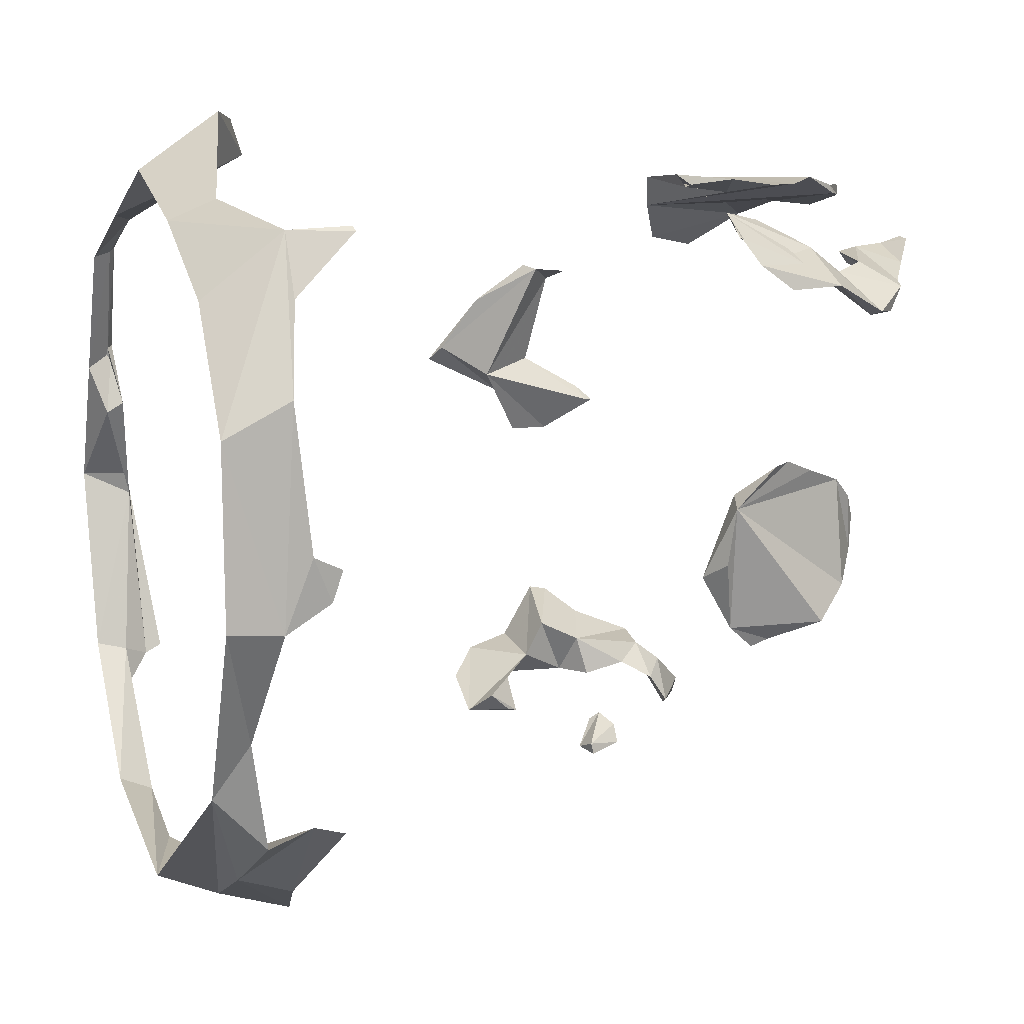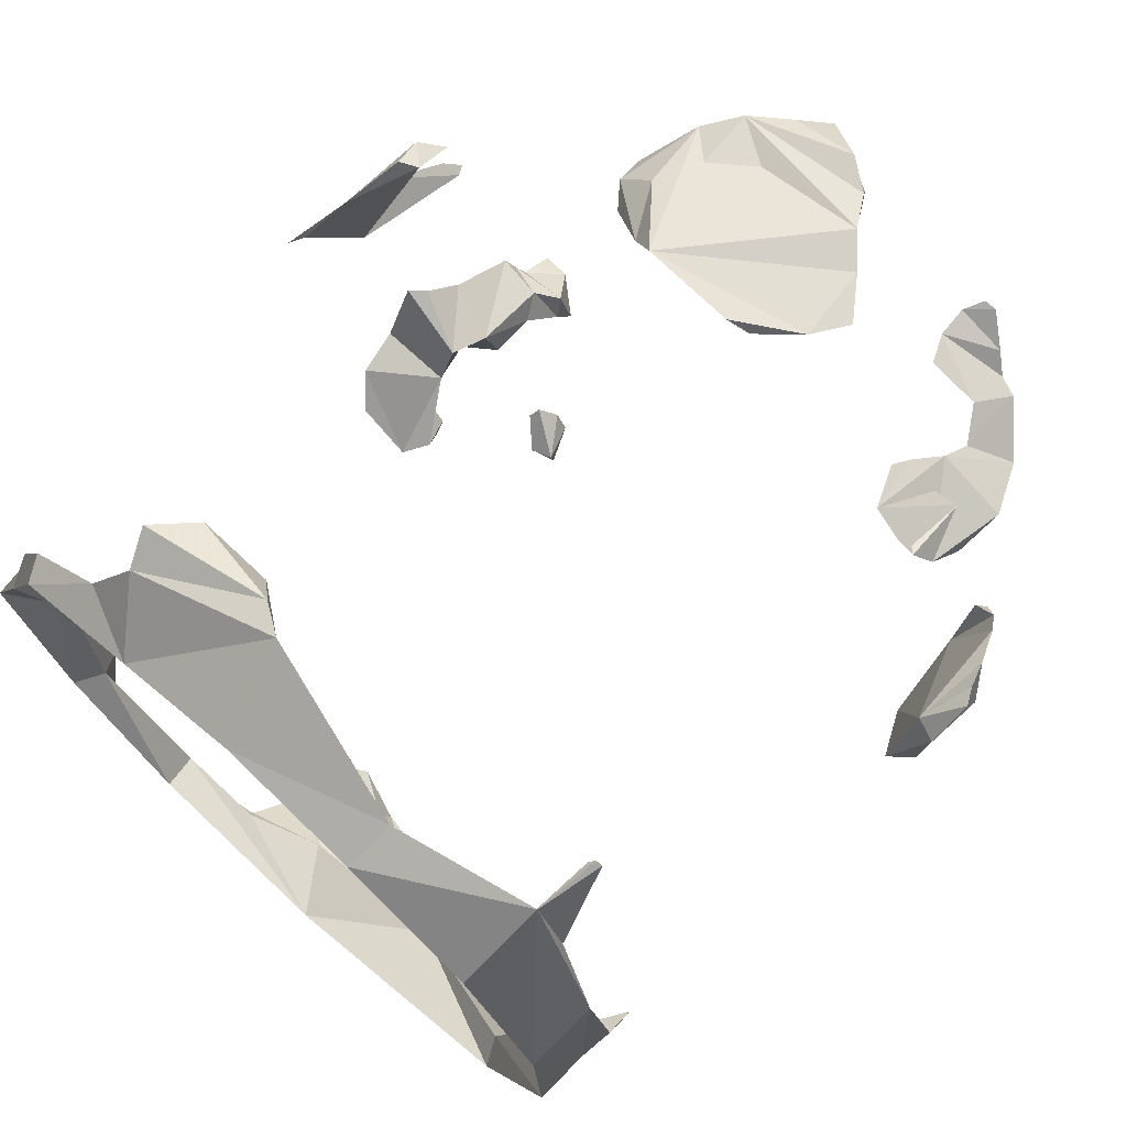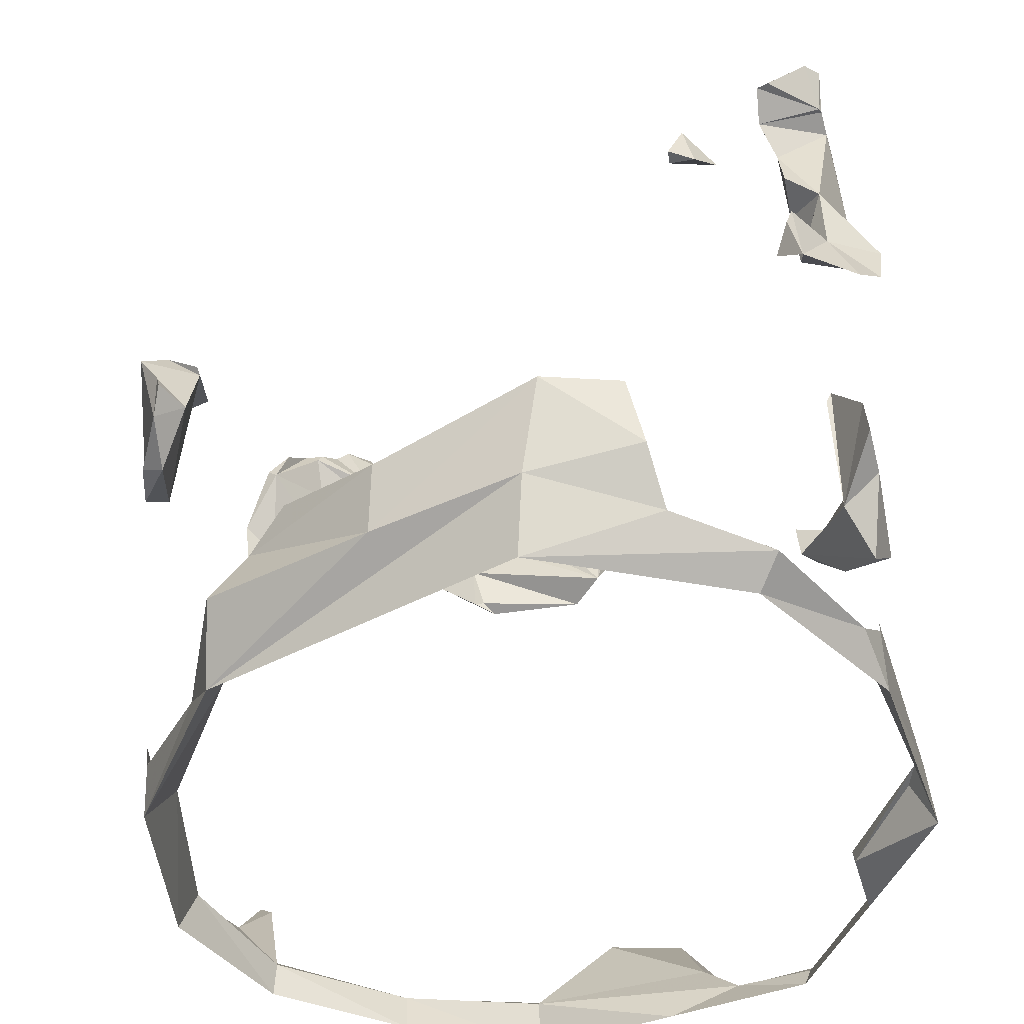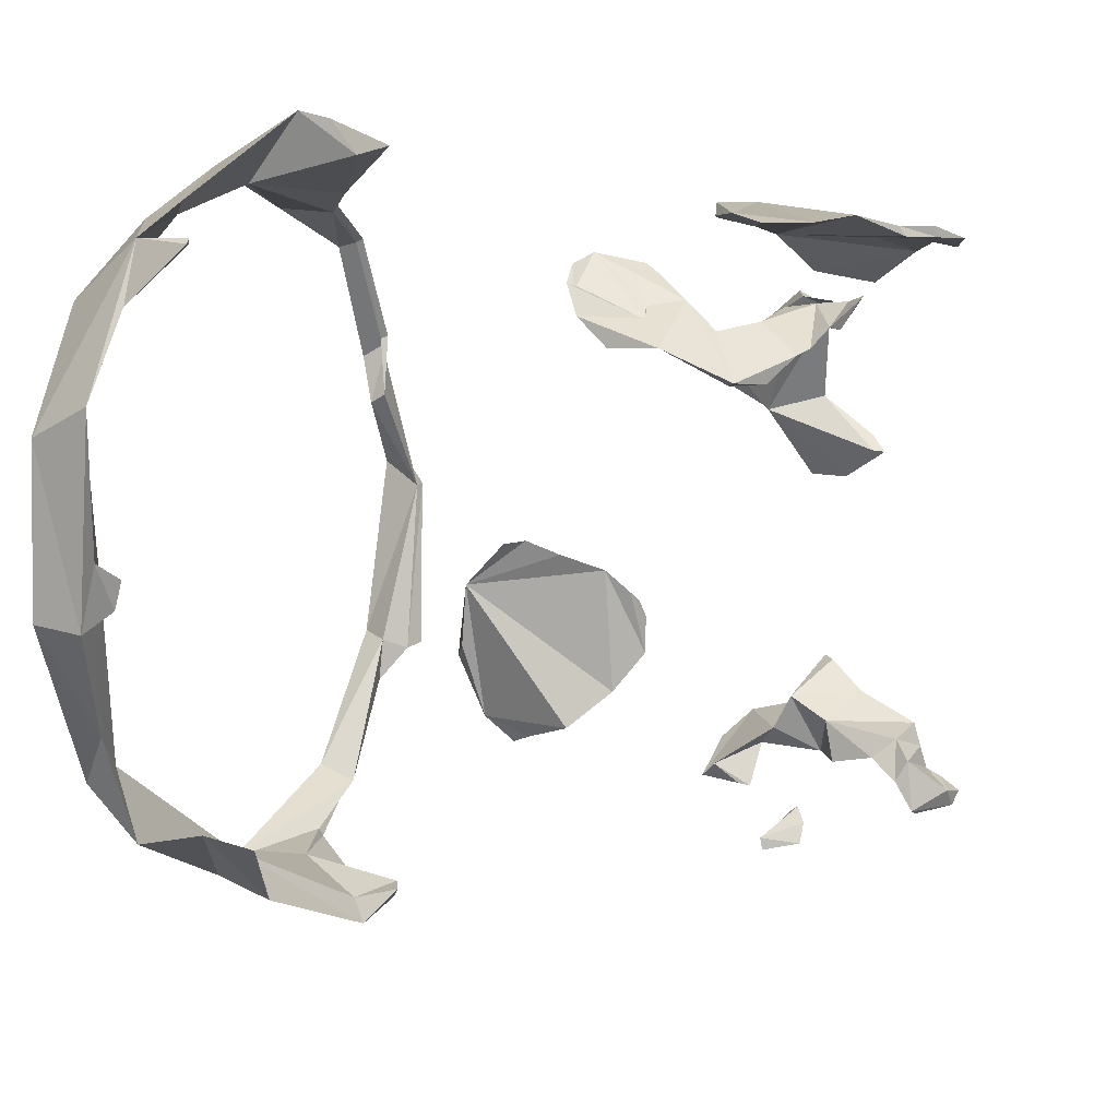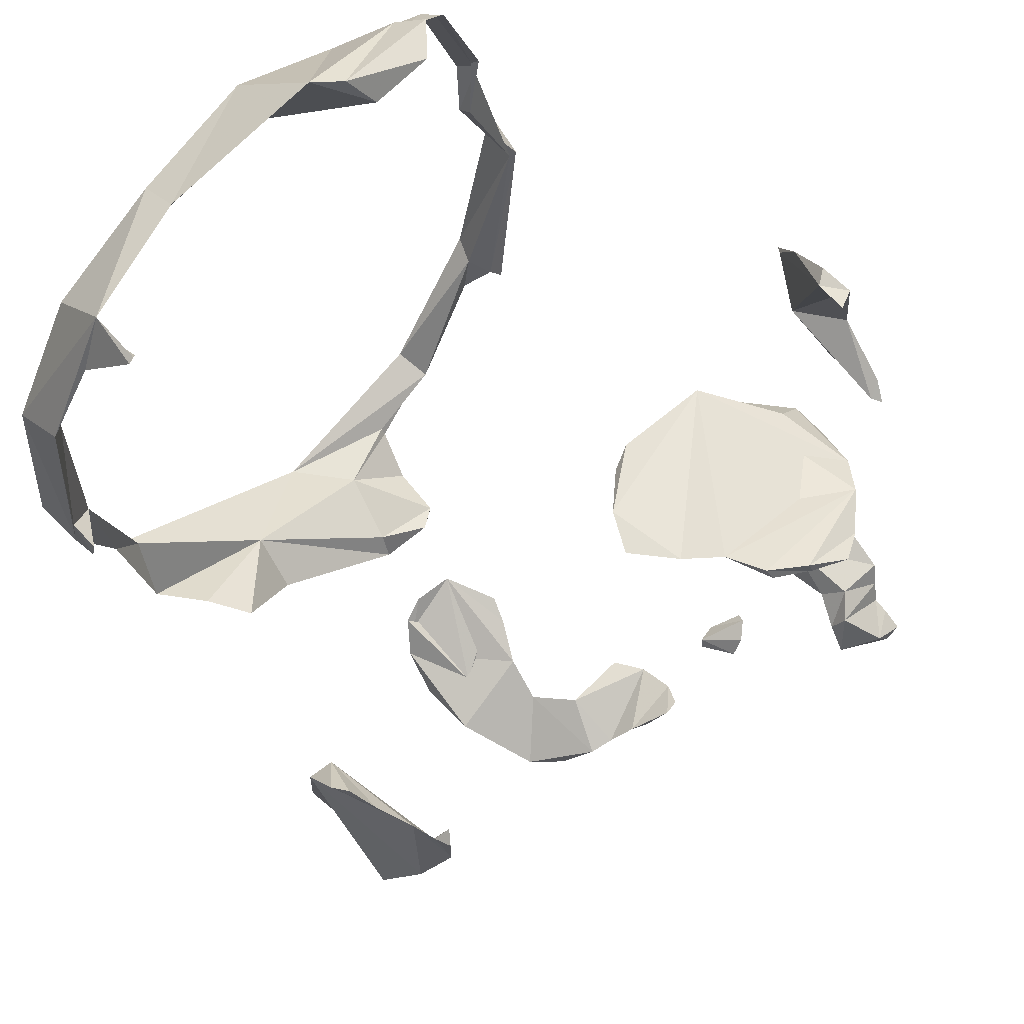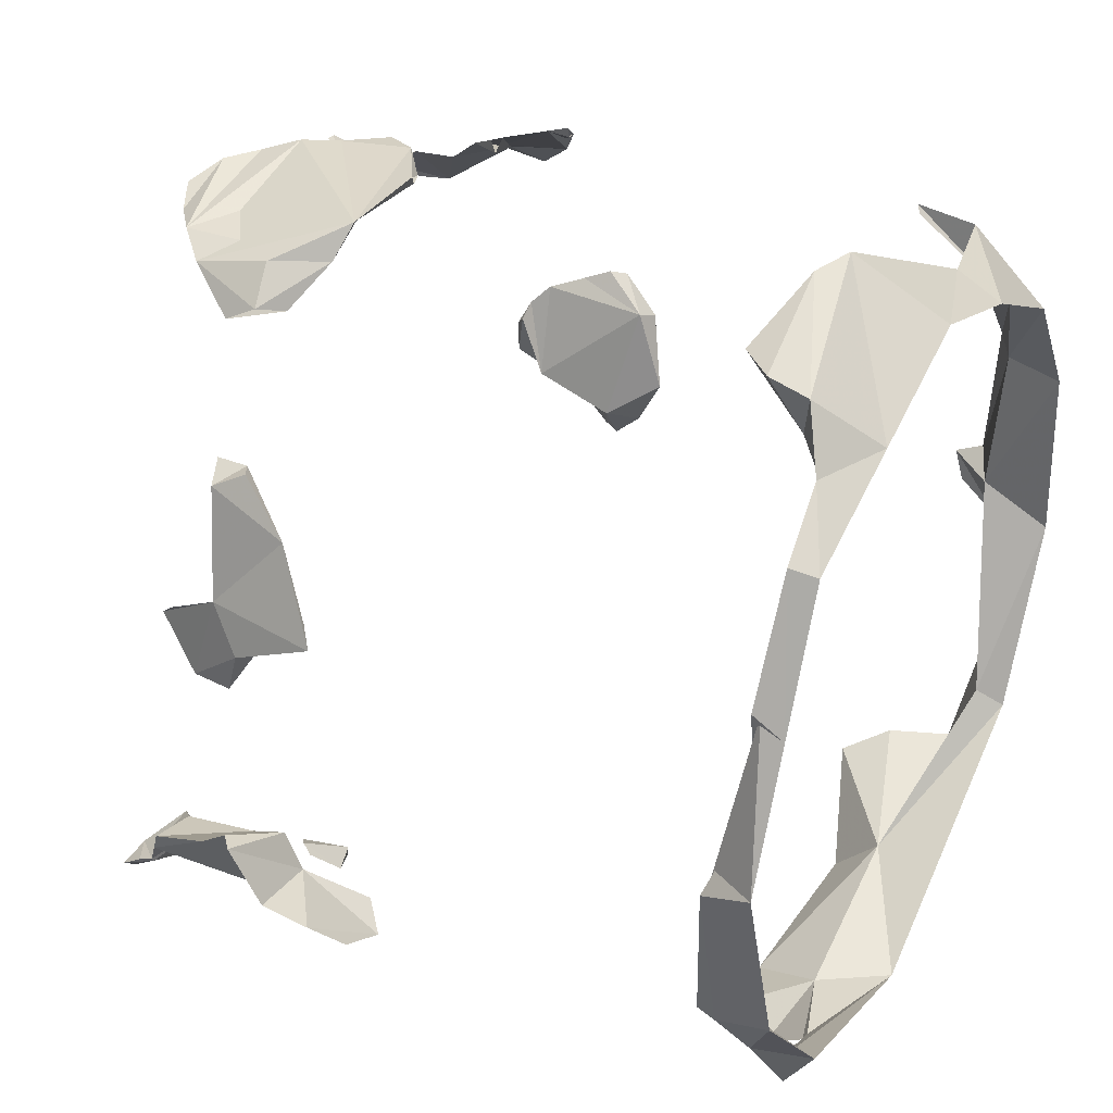
<metadata>
{"format":"obj","ext":"obj","renderer":"f3d","projection":"perspective","resolution":1024,"background":"white","views":[{"elev":10.5,"azim":70.3,"up":"+Z"},{"elev":72.2,"azim":42.3,"up":"+Z"},{"elev":-42.8,"azim":-178.0,"up":"+Y"},{"elev":12.6,"azim":114.1,"up":"+Z"},{"elev":59.2,"azim":132.8,"up":"+Z"},{"elev":33.5,"azim":-61.5,"up":"+Z"}]}
</metadata>
<code>
g lavaBubble_08_Mesh
v -9.286 13.3 5.603
v -8.412 13.66 5.926
v -8.532 12.64 6.01
v -9.6 11.16 2.159
v -10.23 12.85 2.622
v -9.753 10.81 4.86
v -9.057 12.34 6.119
v -10.53 9.753 3.094
v -10.95 9.388 2.64
v -10.72 11.9 1.424
v -10.39 12.43 0.01933
v -10.28 13.61 0.04068
v -9.455 15.15 1.096
v -9.288 14.83 1.138
v -9.746 14.65 1.567
v -9.157 16.45 -7.56
v -8.964 16.73 -8.25
v -7.734 16.3 -7.755
v -7.093 16.89 -8.239
v -8.798 17 -8.904
v -6.904 16.54 -8.888
v -7.41 15.6 -8.365
v -7.726 13.95 -7.418
v -9.157 16.45 -7.56
v -9.459 14.56 -6.803
v -8.476 13.55 -8.672
v -7.519 14.27 -8.691
v -7.964 12.68 -6.806
v -7.995 12.1 -7.94
v -8.552 11.51 -8.647
v -9.764 13.47 -5.931
v -10.24 13.06 -5.928
v -10.2 12.04 -7.627
v -10.03 10.64 -8.01
v -9.32 9.827 -8.864
v -7.682 9.785 -9.73
v -7.02 10.43 -9.084
v -7.481 11.51 -9.822
v -7.325 11.17 -9.73
v -2.96 17.94 8.201
v -3.667 15.54 7.623
v -3.801 16.46 7.145
v -3.117 14.84 7.477
v -1.843 14.1 8.63
v -2.697 15.72 8.628
v -1.115 13.79 9.605
v -2.113 18.83 8.668
v 2.525 17.89 9.713
v 3.307 17.01 9.553
v 1.936 18.9 9.416
v 1.86 19.08 9.131
v 2.421 15.04 9.273
v 1.001 19.63 9.361
v -1.047 19.68 8.583
v 0.9121 19.69 9.041
v -0.08388 20.16 8.941
v 4.186 15.8 9.575
v 3.53 14.74 9.737
v 2.066 13.78 9.437
v 1.709 13.61 9.82
v 2.37 13.83 9.524
v -8.954 -1.651 -6.947
v -8.978 -1.135 -6.693
v -10.47 -1.781 -1.421
v -10.21 -1.846 -1.479
v -9.059 -3.301 -6.51
v -8.59 -2.416 -6.651
v -8.419 -2.484 -8.048
v -10.76 -3.301 -0.8169
v -5.648 -3.301 -10.41
v -5.869 -2.185 -10.92
v 0.2207 -3.301 -11.95
v -6.129 -2.591 -11.19
v -3.374 -2.142 -11.87
v -3.415 -2.024 -12.12
v -8.719 -2.8 1.575
v -1.08 -1.358 -11.96
v 3.706 -1.26 -10.28
v 8.31 -3.301 -7.156
v -0.3969 0.7575 -12.9
v -0.3308 1.108 -13.7
v 0.08732 -1.317 -12.82
v -2.961 -0.6923 -13.16
v -2.564 1.155 -12.97
v -1.799 1.595 -12.95
v -2.491 1.104 -13.48
v 3.955 -1.589 -11.11
v 3.871 0.1497 -11.69
v 6.387 1.156 -9.193
v 7.267 -0.05348 -8.626
v 8.22 -1.67 -8.832
v 7.947 -2.515 -6.621
v 8.964 -2.297 -5.454
v 10.05 -1.418 -0.4692
v 10.66 -1.698 -2
v 10.61 -3.324 -1.861
v 10.35 -3.301 3.406
v 10.54 -1.325 4.452
v 8.381 -0.9266 8.866
v 8.007 -3.301 6.954
v 9.196 -0.8954 7.034
v 7.954 -2.299 6.94
v 8.492 0.8055 8.752
v 8.829 0.9631 8.818
v 8.643 0.9336 8.958
v 9.976 -1.792 4.012
v 10.98 -0.9487 0.1935
v 4.206 -3.301 8.909
v 10.95 -0.1106 -0.2022
v 10.89 -0.4059 -1.12
v 4.253 -2.154 9.099
v 4.382 -1.902 9.518
v 0.3125 -2.072 9.683
v 0.2353 -3.301 10.17
v -0.3496 -0.6838 11.88
v -3.651 -3.301 8.564
v -4.789 -1.635 10.09
v -1.967 0.4257 10.47
v -1.267 -0.09882 11.61
v -4.722 -1.489 9.016
v -4.129 0.4436 10.61
v -5.193 -0.6415 10.66
v -5.666 -2.459 8.284
v -5.777 -2.33 8.49
v -7.537 -3.301 6.955
v -7.729 -2.745 7.099
v -7.866 -2.569 7.233
v -9.147 -3.301 3.069
v -9.179 -2.637 3.726
v -9.371 -2.467 3.796
v -8.687 -2.267 1.89
v 9.295 17.01 6.087
v 8.649 17.64 6.017
v 9.019 16.77 5.968
v 8.142 18.24 6.703
v 8.2 16.11 7.208
v 8.05 15.23 7.938
v 10.02 15.28 6.968
v 9.12 14.55 7.527
v 9.883 13.81 6.874
v 9.651 12.88 7.596
v 7.58 17.09 7.434
v 7.721 18.12 6.693
v 7.591 18.41 6.828
v 6.076 17.17 7.627
v 5.983 17.5 7.25
v 5.743 17.91 7.726
v 7.141 18.76 7.321
v 5.71 18.77 7.813
v 6.747 18.91 7.219
v 6.392 19.31 7.973
v 6.035 19.29 8.031
v 7.293 13.82 8.736
v 7.329 14.1 8.14
v 7.824 12.57 9.013
v 7.527 14.36 8.443
v 9.035 12.47 8.335
v 8.727 12.36 8.795
v 9.24 12.43 8.366
v 11.57 11.18 -2.574
v 11.43 10.36 -1.073
v 12.14 10.82 -0.6086
v 12.28 11.01 1.018
v 11.6 11.23 1.297
v 10.72 11.95 -2.159
v 12.43 12.13 2.189
v 12.18 12.62 2.273
v 11.92 13.45 1.935
v 11.5 14.49 1.548
v 10.57 14.32 -1.219
v 12.22 13.75 -2.435
v 11.56 14.72 -1.542
v 11.52 12.38 -2.999
v 11.4 11.92 -3.209
v 10.81 15.3 -0.6442
v 10.59 15.03 0.6495
v 11.2 15.04 0.9797
v 10.85 15.33 0.3249
v -4.489 14.27 -10.5
v -5.33 13.89 -9.588
v -5.479 13.59 -9.82
v -4.799 12.95 -10.61
v -4.841 14.26 -9.926
v -4.083 13.11 -10.35
v -4.051 13.19 -10.72
v -8.719 16.99 -9.035
v -6.85 17.13 -9.778
v -7.871 17.97 -9.268
v -8.791 17.46 -9.104
v -8.784 18.09 -9.506
v -8.325 18.01 -9.87
v -7.172 17.15 -9.939
g lavaBubble_08_Mesh_0
f 3 2 1
f 3 4 1
f 4 5 1
f 1 5 6
f 7 3 1
f 7 1 6
f 3 7 6
f 8 3 6
f 4 3 8
f 9 8 6
f 5 9 6
f 8 9 10
f 4 8 10
f 5 10 9
f 4 10 11
f 12 11 10
f 12 10 5
f 4 11 12
f 4 12 13
f 13 12 5
f 4 14 5
f 14 4 13
f 15 13 5
f 14 15 5
f 14 13 15
f 18 17 16
f 18 19 17
f 19 20 17
f 19 18 21
f 20 21 17
f 18 22 21
f 21 22 17
f 18 23 22
f 18 24 23
f 25 24 17
f 23 24 25
f 17 22 26
f 26 25 17
f 22 27 26
f 27 23 26
f 23 27 22
f 23 25 28
f 23 28 26
f 28 29 26
f 29 30 26
f 28 25 31
f 25 26 31
f 32 28 31
f 26 32 31
f 29 28 32
f 33 32 26
f 30 33 26
f 29 32 33
f 34 33 30
f 29 33 34
f 35 34 30
f 34 35 36
f 29 34 36
f 30 36 35
f 29 37 30
f 37 29 36
f 38 36 30
f 37 38 30
f 37 36 39
f 37 39 38
f 39 36 38
f 42 41 40
f 43 42 40
f 43 44 41
f 44 43 40
f 44 45 41
f 41 45 40
f 44 46 45
f 40 45 46
f 44 40 47
f 48 40 46
f 40 48 47
f 44 48 49
f 48 46 49
f 48 50 47
f 44 51 48
f 51 50 48
f 51 44 47
f 52 44 49
f 44 52 46
f 47 50 53
f 51 47 54
f 54 47 53
f 51 55 50
f 55 53 50
f 55 51 54
f 56 54 53
f 56 55 54
f 53 55 56
f 52 49 57
f 58 57 49
f 46 58 49
f 52 57 58
f 46 52 59
f 60 46 59
f 46 60 58
f 59 52 61
f 61 58 60
f 52 58 61
f 64 63 62
f 62 63 64
f 65 62 64
f 64 62 66
f 67 62 65
f 67 65 66
f 62 68 66
f 67 68 62
f 66 69 64
f 65 69 66
f 67 66 70
f 66 68 70
f 67 71 68
f 71 67 70
f 71 70 72
f 70 73 72
f 68 73 70
f 71 73 68
f 71 74 73
f 74 71 72
f 74 75 73
f 73 75 72
f 64 69 76
f 65 64 76
f 74 77 75
f 72 77 74
f 77 72 78
f 78 72 79
f 80 77 78
f 80 78 81
f 72 75 82
f 72 82 79
f 77 83 75
f 75 83 82
f 82 83 81
f 84 77 80
f 77 84 83
f 84 80 85
f 80 81 85
f 84 86 83
f 84 85 86
f 83 86 81
f 81 86 85
f 82 81 87
f 82 87 79
f 78 88 81
f 81 88 87
f 78 89 88
f 89 90 88
f 88 90 87
f 78 90 89
f 90 91 87
f 78 91 90
f 91 79 87
f 78 92 91
f 92 78 79
f 91 93 79
f 92 93 91
f 92 94 93
f 94 95 93
f 79 93 96
f 92 79 96
f 93 95 96
f 94 92 96
f 97 96 95
f 94 96 97
f 95 98 97
f 97 98 99
f 99 100 97
f 98 101 99
f 102 101 98
f 102 103 101
f 103 104 101
f 99 101 104
f 103 102 105
f 105 99 104
f 102 99 105
f 106 94 97
f 106 97 100
f 106 102 98
f 102 106 100
f 106 98 107
f 94 106 107
f 95 107 98
f 102 100 108
f 100 99 108
f 94 109 95
f 94 107 109
f 109 110 95
f 107 95 110
f 109 107 110
f 102 111 99
f 111 102 108
f 99 112 108
f 111 112 99
f 111 113 112
f 111 108 114
f 108 112 114
f 113 111 114
f 112 115 114
f 113 115 112
f 114 115 116
f 113 114 116
f 115 117 116
f 113 118 115
f 115 119 117
f 118 119 115
f 118 113 120
f 118 121 119
f 121 118 120
f 119 121 122
f 119 122 117
f 121 120 122
f 120 117 122
f 120 113 123
f 120 123 117
f 123 113 116
f 117 124 116
f 123 124 117
f 123 116 125
f 116 124 125
f 123 126 124
f 126 123 125
f 124 127 125
f 126 127 124
f 126 125 128
f 125 127 128
f 126 129 127
f 129 126 128
f 127 130 128
f 129 130 127
f 128 130 76
f 69 128 76
f 129 128 69
f 65 129 69
f 130 131 76
f 129 131 130
f 129 65 131
f 131 65 76
f 134 133 132
f 132 133 135
f 134 135 133
f 136 132 135
f 136 137 132
f 134 132 138
f 137 138 132
f 139 137 136
f 134 139 136
f 139 134 138
f 139 138 140
f 140 138 141
f 141 138 137
f 139 140 141
f 136 142 134
f 142 136 135
f 134 143 135
f 142 143 134
f 135 144 142
f 143 144 135
f 142 145 143
f 145 146 143
f 143 146 144
f 147 145 142
f 144 147 142
f 147 146 145
f 147 144 148
f 146 148 144
f 146 147 149
f 149 147 148
f 146 150 148
f 150 146 149
f 149 148 151
f 150 151 148
f 149 151 152
f 150 152 151
f 150 149 152
f 154 139 153
f 139 155 153
f 156 153 155
f 154 156 137
f 139 154 137
f 137 156 155
f 155 141 137
f 139 157 155
f 157 158 155
f 155 158 141
f 157 139 159
f 158 159 141
f 139 141 159
f 162 161 160
f 162 160 163
f 161 162 163
f 164 161 163
f 165 160 161
f 165 161 164
f 164 163 166
f 166 163 167
f 167 164 166
f 163 168 167
f 164 167 168
f 164 168 169
f 169 168 163
f 170 165 164
f 170 164 169
f 160 171 163
f 165 170 171
f 172 169 163
f 171 172 163
f 170 172 171
f 173 171 160
f 165 171 173
f 174 173 160
f 165 173 174
f 165 174 160
f 172 175 169
f 170 176 172
f 176 175 172
f 170 169 177
f 175 177 169
f 176 170 177
f 178 177 175
f 176 178 175
f 176 177 178
f 181 180 179
f 182 181 179
f 180 181 182
f 180 183 179
f 180 184 183
f 184 180 182
f 183 184 179
f 185 182 179
f 184 185 179
f 184 182 185
f 187 21 186
f 19 21 187
f 21 20 186
f 20 19 188
f 19 187 188
f 186 20 189
f 188 189 20
f 188 190 189
f 186 189 190
f 188 191 190
f 188 187 191
f 186 190 191
f 186 192 187
f 191 192 186
f 187 192 191

</code>
